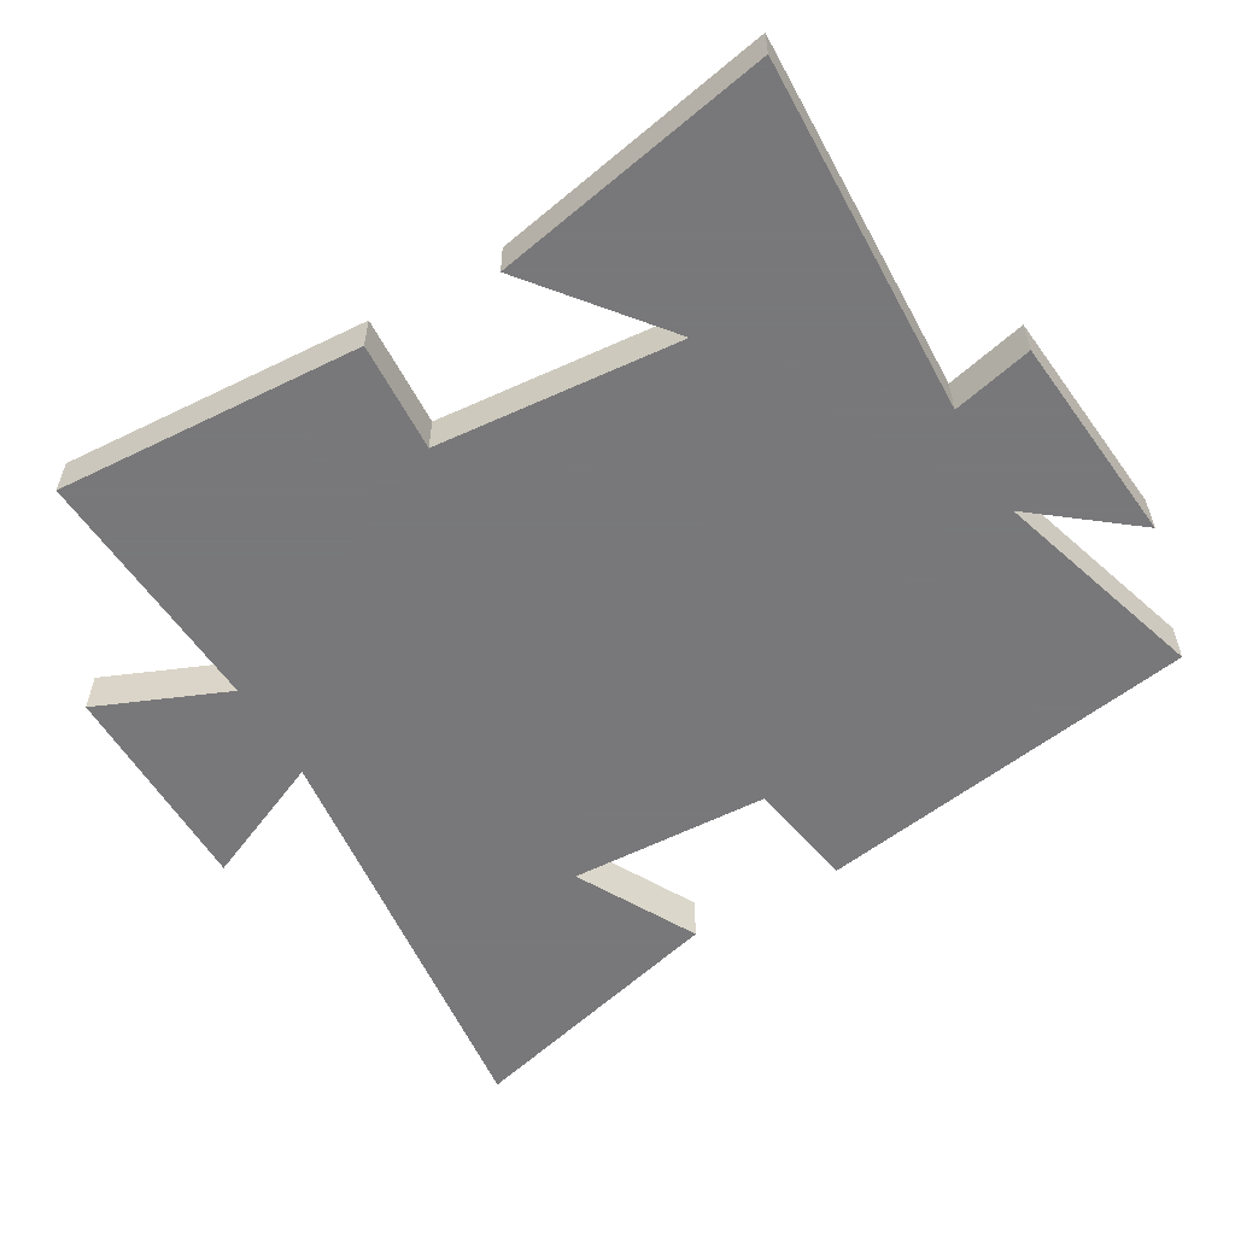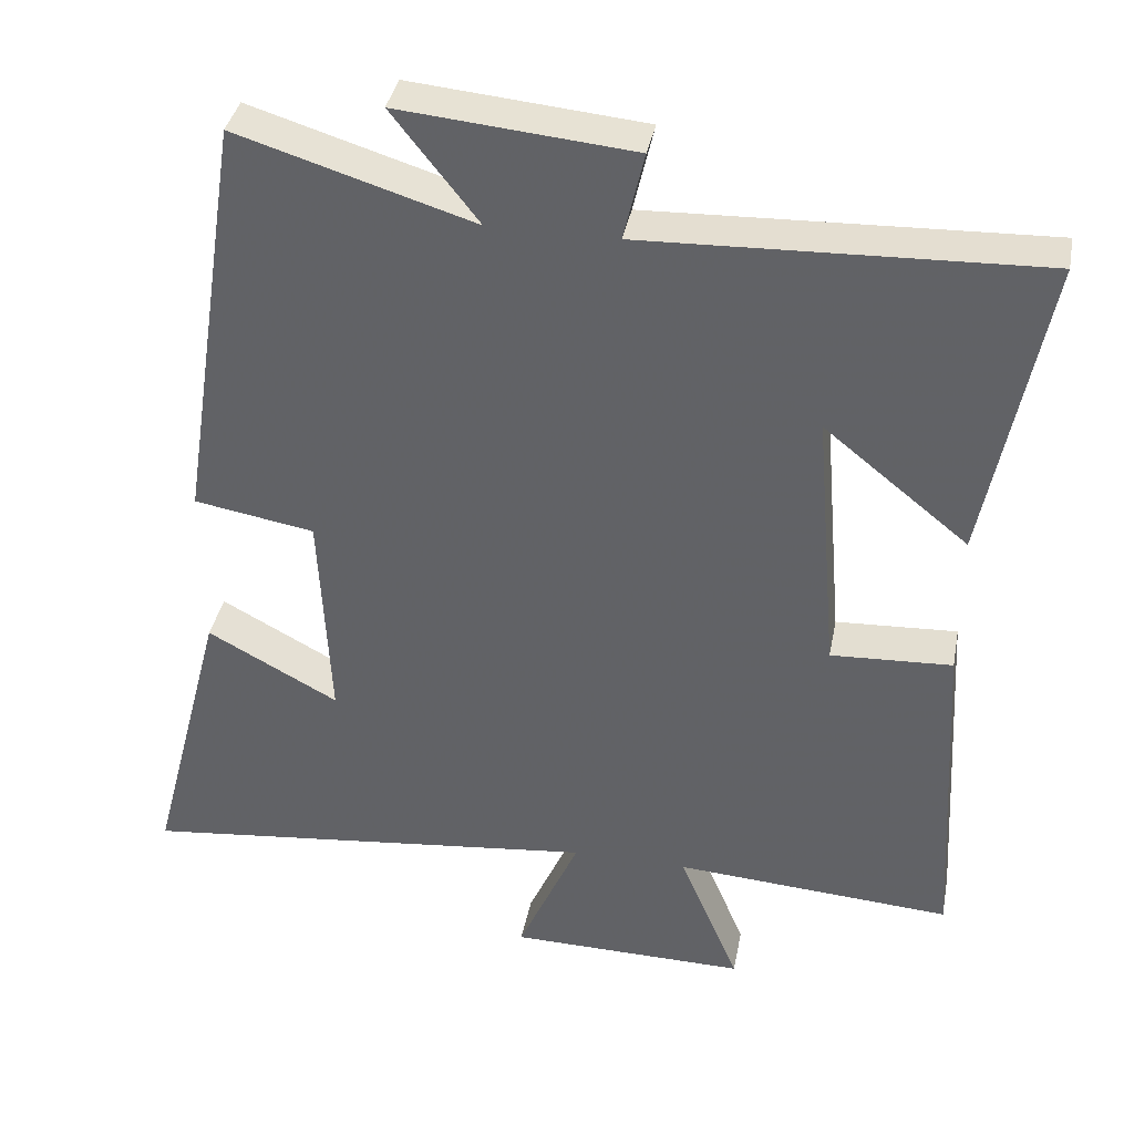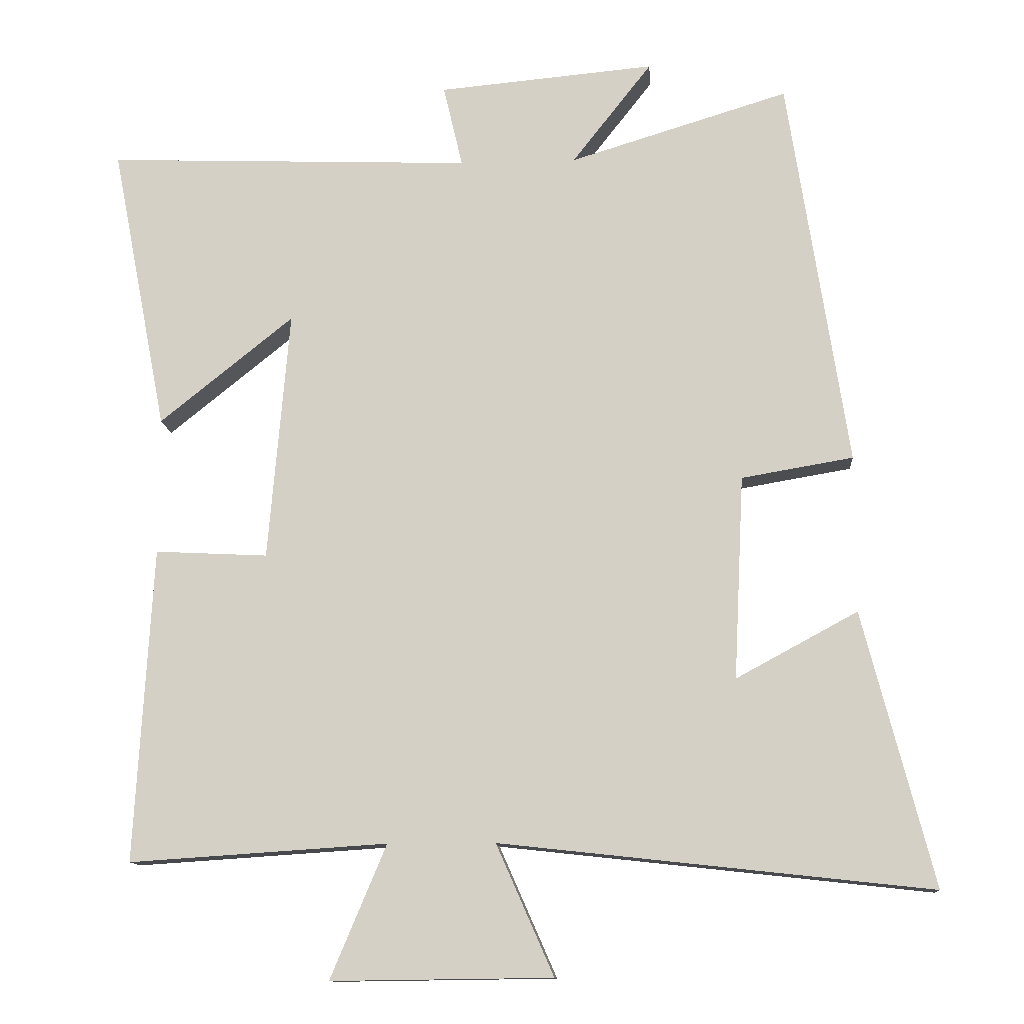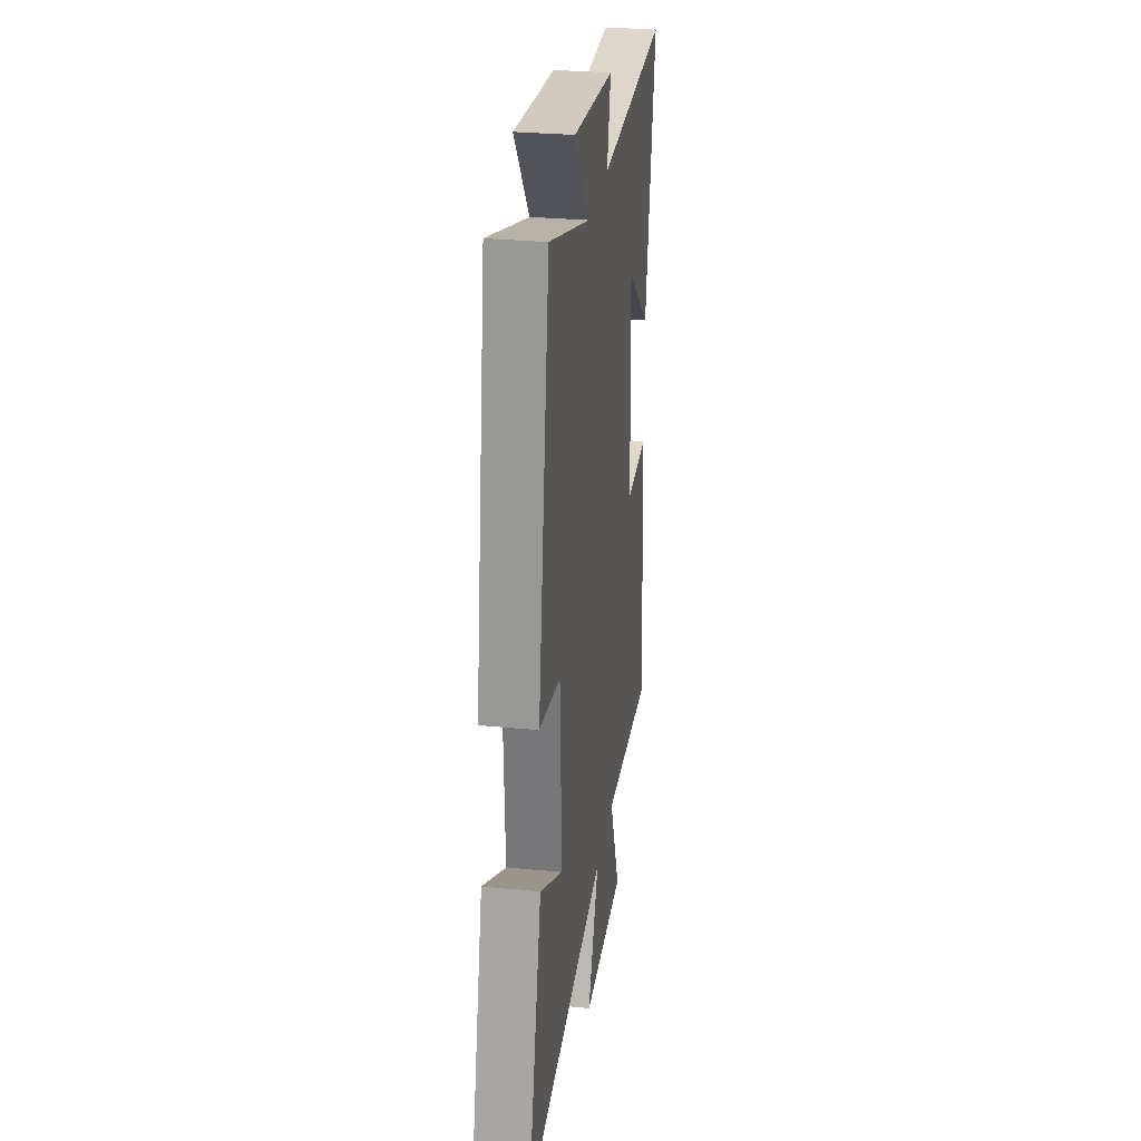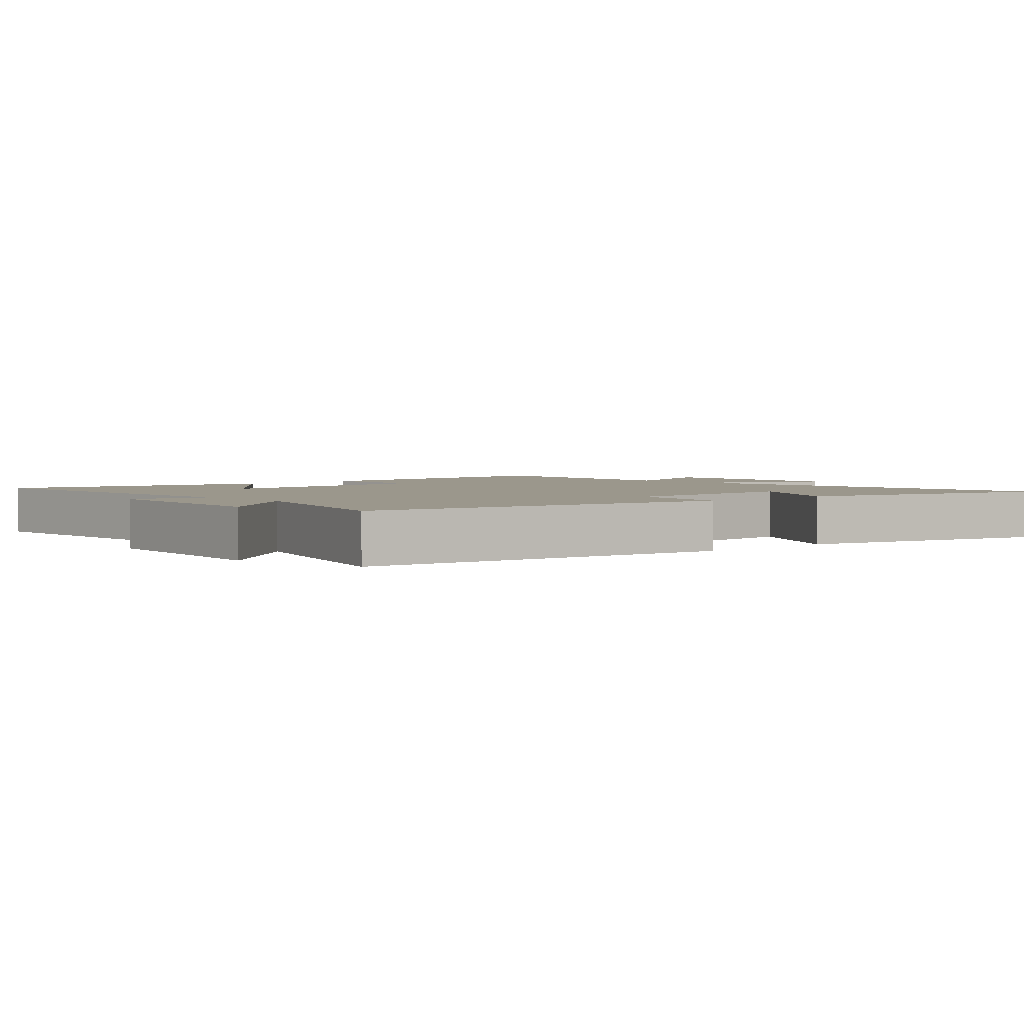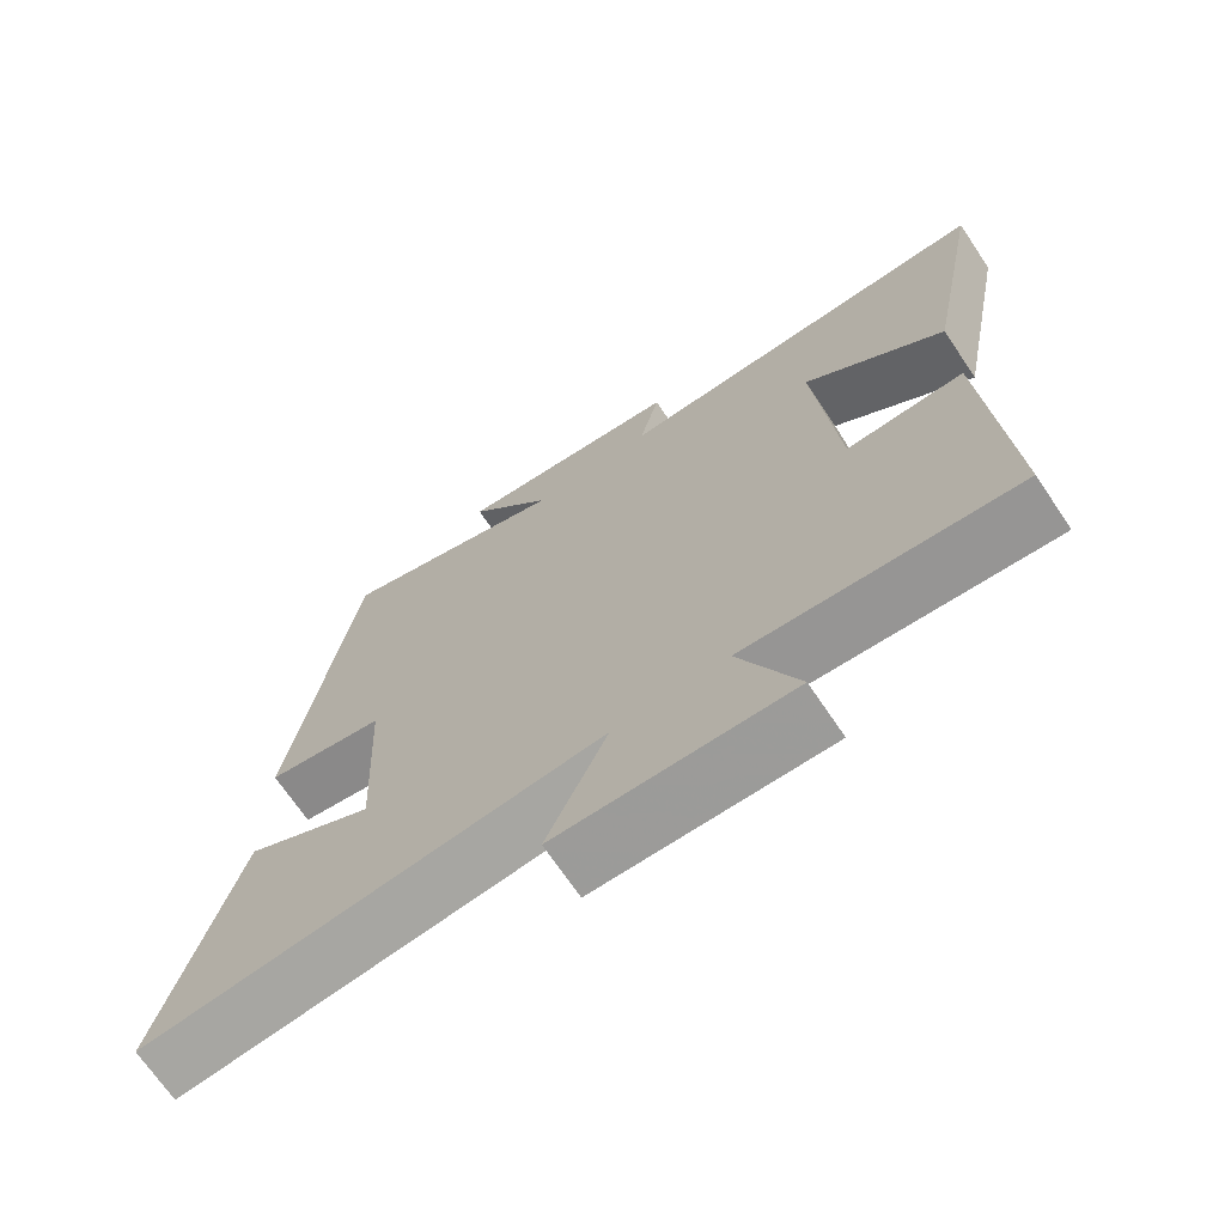
<metadata>
{"format":"obj","ext":"obj","renderer":"f3d","projection":"perspective","resolution":1024,"background":"white","views":[{"elev":-57.6,"azim":-59.8,"up":"+Y"},{"elev":37.7,"azim":-169.1,"up":"+Z"},{"elev":-12.1,"azim":4.2,"up":"+Z"},{"elev":28.8,"azim":98.2,"up":"+Z"},{"elev":2.7,"azim":48.0,"up":"+Y"},{"elev":-70.1,"azim":-146.0,"up":"+Z"}]}
</metadata>
<code>
v 0.415 0.07 0.595
v 0.5 0.07 0.042
v 0.342 0.07 0.015
v 0.328 0.07 -0.273
v 0.5 0.07 -0.18
v 0.6 0.07 -0.567
v -0.009 0.07 -0.5
v 0.072 0.07 -0.684
v -0.24 0.07 -0.688
v -0.161 0.07 -0.5
v -0.525 0.07 -0.524
v -0.5 0.07 -0.08
v -0.341 0.07 -0.088
v -0.311 0.07 0.266
v -0.5 0.07 0.114
v -0.578 0.07 0.519
v -0.061 0.07 0.5
v -0.088 0.07 0.616
v 0.218 0.07 0.644
v 0.105 0.07 0.5
v 0.415 0 0.595
v 0.5 0 0.042
v 0.342 0 0.015
v 0.328 0 -0.273
v 0.5 0 -0.18
v 0.6 0 -0.567
v -0.009 0 -0.5
v 0.072 0 -0.684
v -0.24 0 -0.688
v -0.161 0 -0.5
v -0.525 0 -0.524
v -0.5 0 -0.08
v -0.341 0 -0.088
v -0.311 0 0.266
v -0.5 0 0.114
v -0.578 0 0.519
v -0.061 0 0.5
v -0.088 0 0.616
v 0.218 0 0.644
v 0.105 0 0.5
f 17 18 19 20
f 14 15 16 17
f 13 14 17 20
f 10 11 12 13
f 10 13 20 1
f 7 8 9 10
f 4 5 6 7
f 3 4 7 10
f 1 2 3
f 1 3 10
f 40 39 38 37
f 37 36 35 34
f 40 37 34 33
f 33 32 31 30
f 21 40 33 30
f 30 29 28 27
f 27 26 25 24
f 30 27 24 23
f 23 22 21
f 30 23 21
f 1 21 22 2
f 2 22 23 3
f 3 23 24 4
f 4 24 25 5
f 5 25 26 6
f 6 26 27 7
f 7 27 28 8
f 8 28 29 9
f 9 29 30 10
f 10 30 31 11
f 11 31 32 12
f 12 32 33 13
f 13 33 34 14
f 14 34 35 15
f 15 35 36 16
f 16 36 37 17
f 17 37 38 18
f 18 38 39 19
f 19 39 40 20
f 20 40 21 1

</code>
